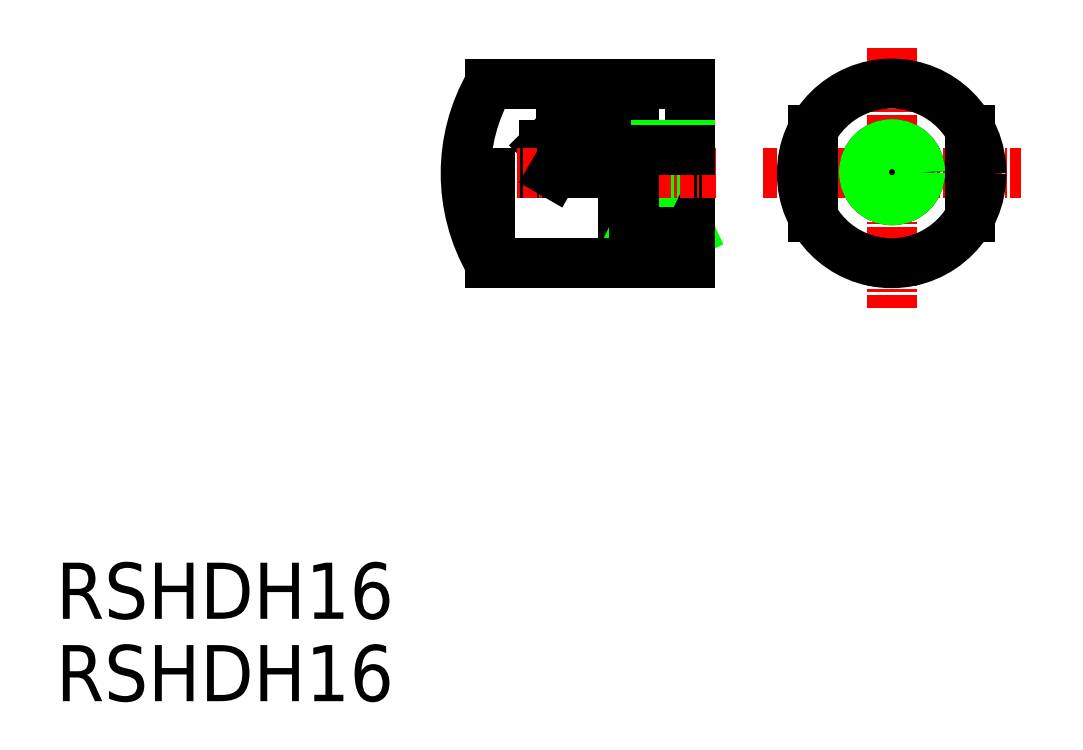
<metadata>
{"format":"dxf","ext":"dxf","renderer":"ezdxf+matplotlib","layout":"modelspace","background":"white","min_lineweight":24,"dpi":150}
</metadata>
<code>
0
SECTION
2
ENTITIES
0
TEXT
8
0
10
360.7
20
-31.5
30
0
40
5
1
RSHDH16
0
TEXT
8
0
10
360.7
20
-38.83
30
0
40
5
1
RSHDH16
0
LINE
8
CENTER
10
423.7
20
8.197
30
0
11
446.7
21
8.197
31
0
0
LINE
8
0
10
414.7
20
8.197
30
0
11
417.2
21
2.929
31
0
0
LINE
8
CENTER
10
435.2
20
19.39
30
0
11
435.2
21
-3.822
31
0
0
LINE
8
0
10
417.2
20
16.2
30
0
11
417.2
21
0.1969
31
0
0
LINE
8
0
10
412.2
20
16.2
30
0
11
412.2
21
12.2
31
0
0
LINE
8
0
10
412.2
20
12.2
30
0
11
405.7
21
12.2
31
0
0
LINE
8
0
10
404.2
20
10.7
30
0
11
404.2
21
8.197
31
0
0
LINE
8
0
10
404.2
20
10.7
30
0
11
405.7
21
12.2
31
0
0
LINE
8
0
10
411.2
20
0.1969
30
0
11
411.2
21
8.197
31
0
0
LINE
8
0
10
412.2
20
2.929
30
0
11
414.7
21
8.197
31
0
0
LINE
8
0
10
417.2
20
2.929
30
0
11
412.2
21
2.929
31
0
0
LINE
8
CENTER
10
419.5
20
8.197
30
0
11
395.8
21
8.197
31
0
0
LINE
8
0
10
417.2
20
16.2
30
0
11
399.4
21
16.2
31
0
0
LINE
8
0
10
417.2
20
0.1969
30
0
11
399.4
21
0.1969
31
0
0
LINE
8
0
10
417.2
20
10.7
30
0
11
409.7
21
10.7
31
0
0
LINE
8
0
10
406.2
20
10.3
30
0
11
406.2
21
8.197
31
0
0
LINE
8
0
10
406.2
20
10.3
30
0
11
405
21
8.197
31
0
0
LINE
8
0
10
417.2
20
10.3
30
0
11
406.2
21
10.3
31
0
0
LINE
8
0
10
409.7
20
10.7
30
0
11
409.7
21
8.197
31
0
0
CIRCLE
8
0
10
435.2
20
8.305
30
0
40
2.5
0
CIRCLE
8
0
10
435.2
20
8.305
30
0
40
2.1
0
CIRCLE
8
0
10
435.2
20
8.305
30
0
40
2.1
0
CIRCLE
8
0
10
435.2
20
8.305
30
0
40
2.5
0
CIRCLE
8
0
10
435.2
20
8.197
30
0
40
8
0
LINE
8
0
10
428.2
20
12.07
30
0
11
428.2
21
4.324
31
0
0
LINE
8
0
10
442.2
20
12.07
30
0
11
442.2
21
4.324
31
0
0
LINE
8
0
10
412.2
20
8.197
30
0
11
412.2
21
2.929
31
0
0
LINE
8
0
10
399.4
20
8.197
30
0
11
399.4
21
0.1969
31
0
0
ARC
8
0
10
413.2
20
8.197
30
0
40
16
50
150
51
210
0
ENDSEC
0
EOF

</code>
